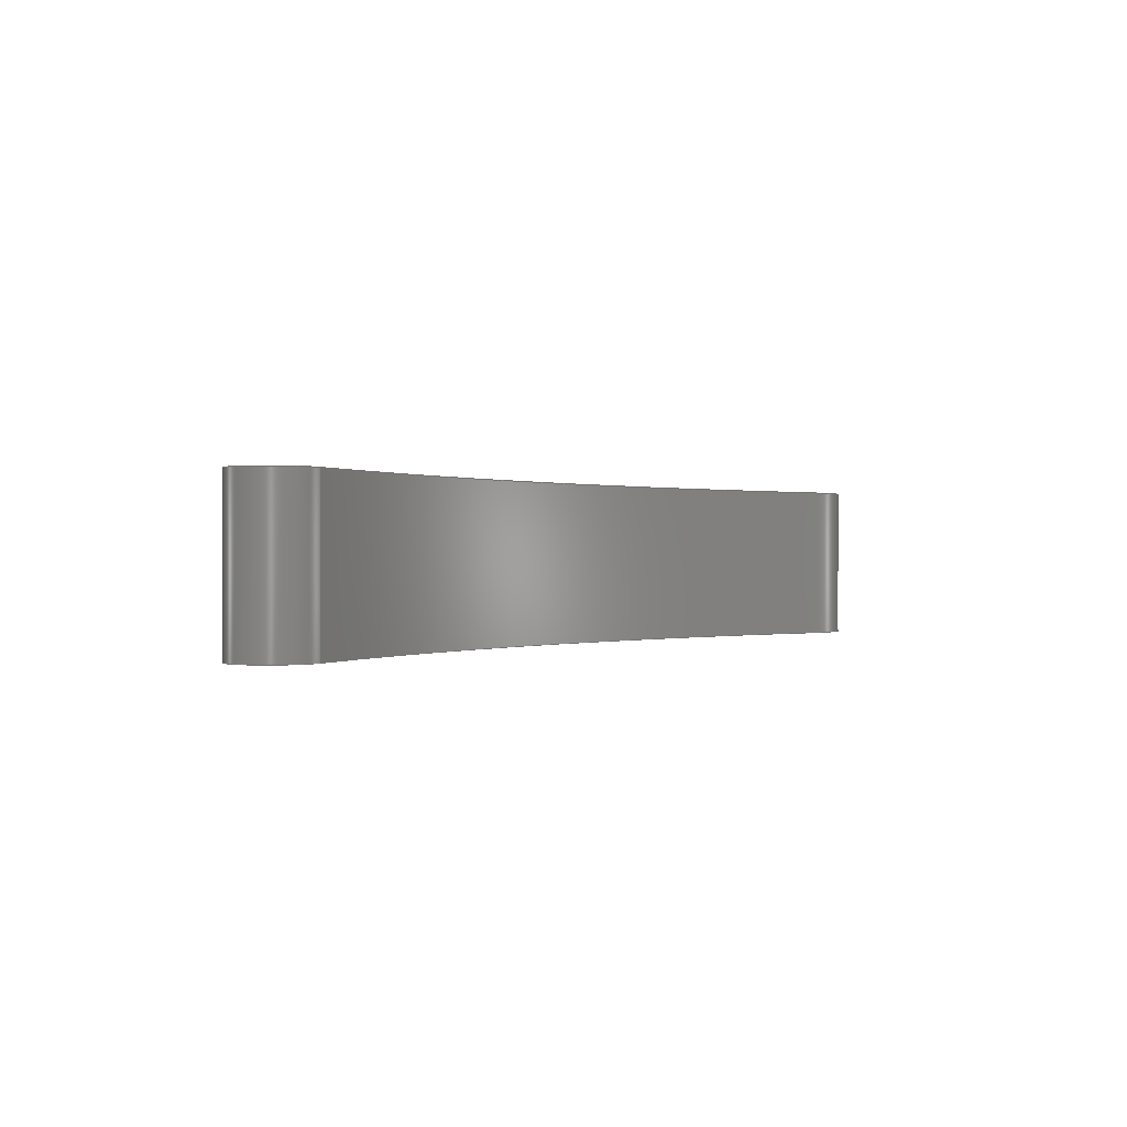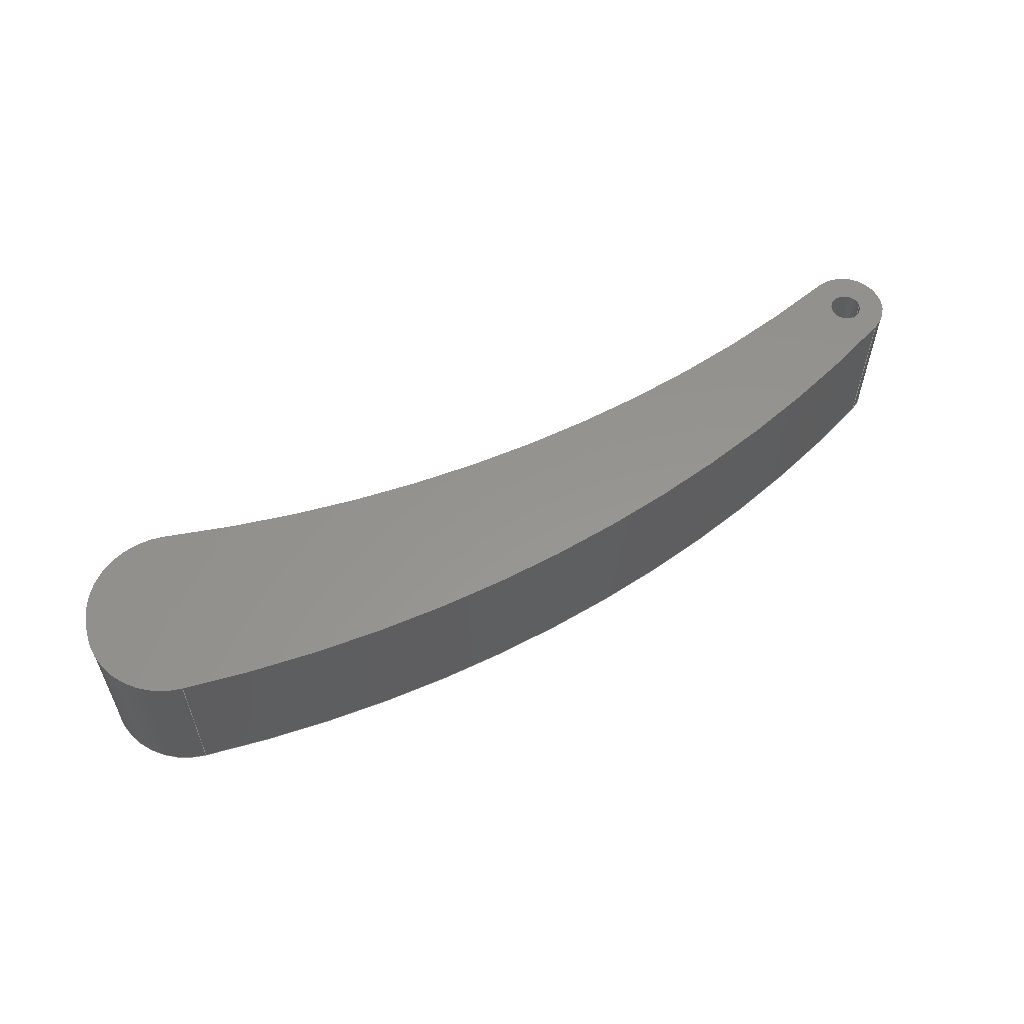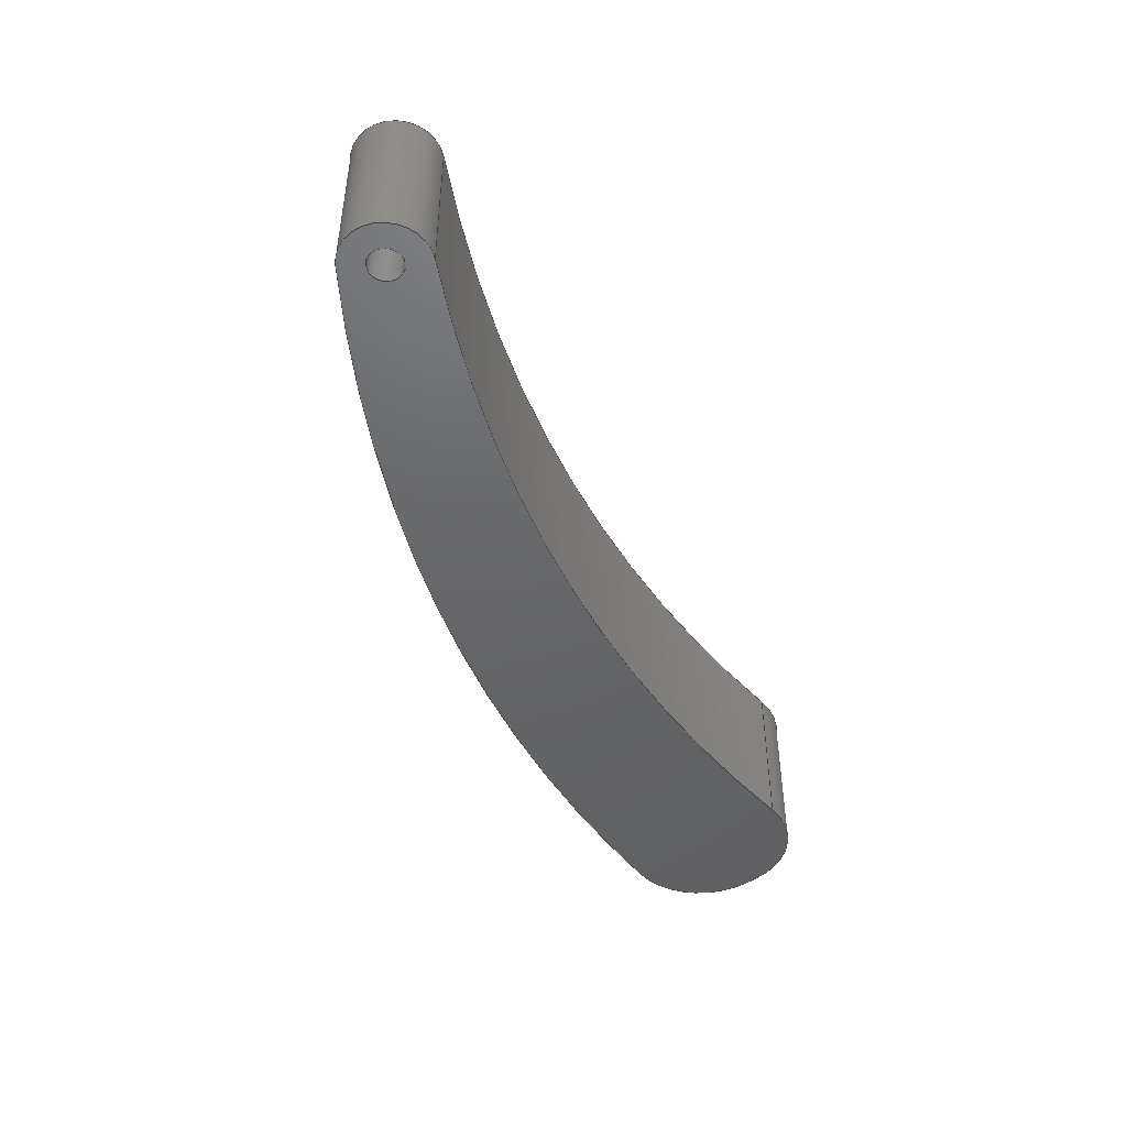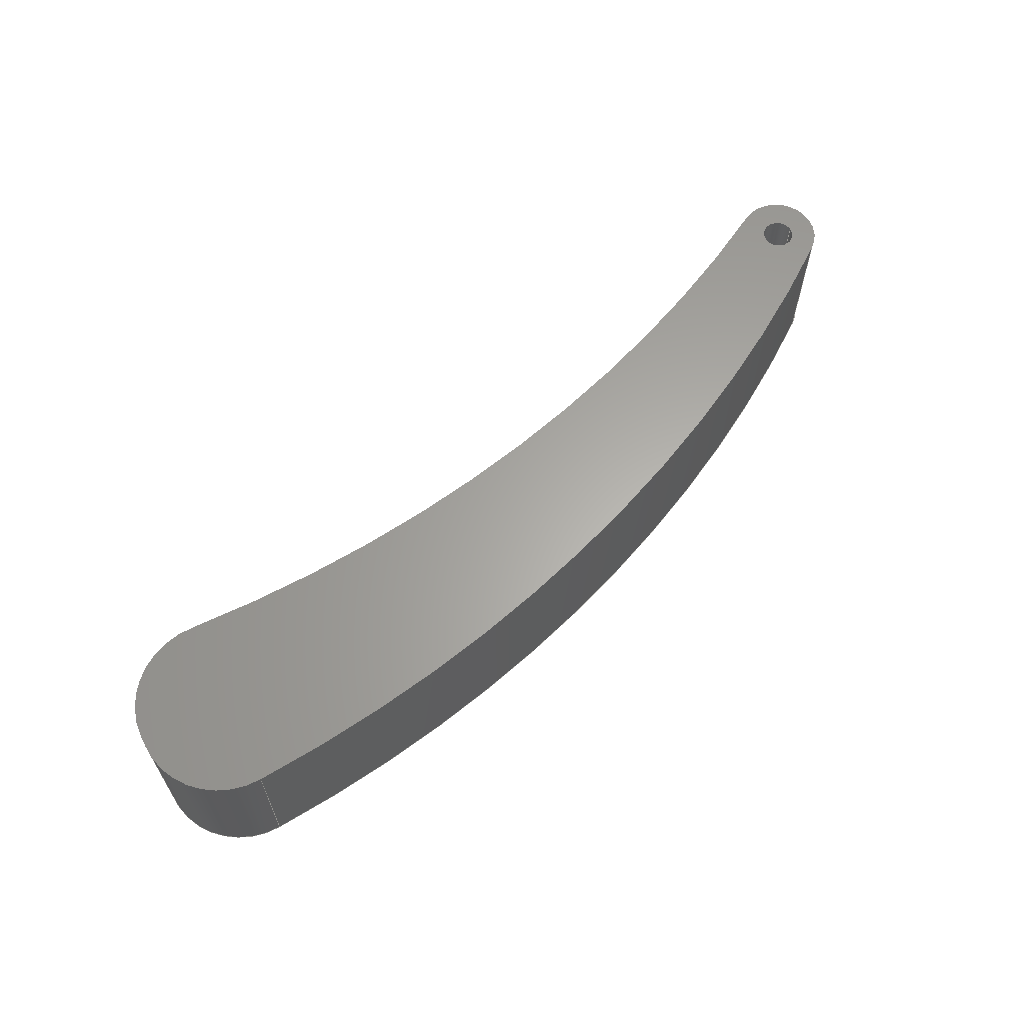
<metadata>
{"format":"step","ext":"step","renderer":"f3d","projection":"perspective","resolution":1024,"background":"white","views":[{"elev":0.2,"azim":-39.1,"up":"+Z"},{"elev":57.5,"azim":168.1,"up":"+Z"},{"elev":-46.3,"azim":-51.7,"up":"+Z"},{"elev":62.8,"azim":152.7,"up":"+Z"}]}
</metadata>
<code>
ISO-10303-21;
DATA;
#1=MECHANICAL_DESIGN_GEOMETRIC_PRESENTATION_REPRESENTATION('',(#4),#289);
#2=SHAPE_REPRESENTATION_RELATIONSHIP('SRR','None',#296,#3);
#3=ADVANCED_BREP_SHAPE_REPRESENTATION('',(#5),#288);
#4=STYLED_ITEM('',(#306),#5);
#5=MANIFOLD_SOLID_BREP('Body1',#153);
#6=FACE_BOUND('',#28,.T.);
#7=FACE_BOUND('',#30,.T.);
#8=PLANE('',#170);
#9=PLANE('',#186);
#10=PLANE('',#187);
#11=FACE_OUTER_BOUND('',#20,.T.);
#12=FACE_OUTER_BOUND('',#21,.T.);
#13=FACE_OUTER_BOUND('',#22,.T.);
#14=FACE_OUTER_BOUND('',#23,.T.);
#15=FACE_OUTER_BOUND('',#24,.T.);
#16=FACE_OUTER_BOUND('',#25,.T.);
#17=FACE_OUTER_BOUND('',#26,.T.);
#18=FACE_OUTER_BOUND('',#27,.T.);
#19=FACE_OUTER_BOUND('',#29,.T.);
#20=EDGE_LOOP('',(#96,#97,#98,#99));
#21=EDGE_LOOP('',(#100,#101,#102,#103));
#22=EDGE_LOOP('',(#104,#105,#106,#107));
#23=EDGE_LOOP('',(#108,#109,#110,#111));
#24=EDGE_LOOP('',(#112,#113,#114,#115));
#25=EDGE_LOOP('',(#116,#117,#118,#119));
#26=EDGE_LOOP('',(#120,#121,#122,#123));
#27=EDGE_LOOP('',(#124,#125,#126,#127,#128,#129));
#28=EDGE_LOOP('',(#130));
#29=EDGE_LOOP('',(#131,#132,#133,#134,#135,#136));
#30=EDGE_LOOP('',(#137));
#31=LINE('',#246,#40);
#32=LINE('',#251,#41);
#33=LINE('',#253,#42);
#34=LINE('',#255,#43);
#35=LINE('',#256,#44);
#36=LINE('',#262,#45);
#37=LINE('',#268,#46);
#38=LINE('',#274,#47);
#39=LINE('',#280,#48);
#40=VECTOR('',#194,0.2);
#41=VECTOR('',#199,1);
#42=VECTOR('',#200,1);
#43=VECTOR('',#201,1);
#44=VECTOR('',#202,1);
#45=VECTOR('',#209,1);
#46=VECTOR('',#216,1);
#47=VECTOR('',#223,1);
#48=VECTOR('',#230,1);
#49=CIRCLE('',#168,0.2);
#50=CIRCLE('',#169,0.2);
#51=CIRCLE('',#172,1.027);
#52=CIRCLE('',#173,1.027);
#53=CIRCLE('',#175,16.94);
#54=CIRCLE('',#176,16.94);
#55=CIRCLE('',#178,0.5);
#56=CIRCLE('',#179,0.5);
#57=CIRCLE('',#181,18);
#58=CIRCLE('',#182,18);
#59=CIRCLE('',#184,1);
#60=CIRCLE('',#185,1);
#61=VERTEX_POINT('',#243);
#62=VERTEX_POINT('',#245);
#63=VERTEX_POINT('',#249);
#64=VERTEX_POINT('',#250);
#65=VERTEX_POINT('',#252);
#66=VERTEX_POINT('',#254);
#67=VERTEX_POINT('',#258);
#68=VERTEX_POINT('',#260);
#69=VERTEX_POINT('',#264);
#70=VERTEX_POINT('',#266);
#71=VERTEX_POINT('',#270);
#72=VERTEX_POINT('',#272);
#73=VERTEX_POINT('',#276);
#74=VERTEX_POINT('',#278);
#75=EDGE_CURVE('',#61,#61,#49,.T.);
#76=EDGE_CURVE('',#61,#62,#31,.T.);
#77=EDGE_CURVE('',#62,#62,#50,.T.);
#78=EDGE_CURVE('',#63,#64,#32,.T.);
#79=EDGE_CURVE('',#63,#65,#33,.T.);
#80=EDGE_CURVE('',#66,#65,#34,.T.);
#81=EDGE_CURVE('',#64,#66,#35,.T.);
#82=EDGE_CURVE('',#67,#64,#51,.T.);
#83=EDGE_CURVE('',#68,#66,#52,.T.);
#84=EDGE_CURVE('',#67,#68,#36,.T.);
#85=EDGE_CURVE('',#67,#69,#53,.T.);
#86=EDGE_CURVE('',#70,#68,#54,.T.);
#87=EDGE_CURVE('',#69,#70,#37,.T.);
#88=EDGE_CURVE('',#71,#69,#55,.T.);
#89=EDGE_CURVE('',#72,#70,#56,.T.);
#90=EDGE_CURVE('',#71,#72,#38,.T.);
#91=EDGE_CURVE('',#73,#71,#57,.T.);
#92=EDGE_CURVE('',#74,#72,#58,.T.);
#93=EDGE_CURVE('',#73,#74,#39,.T.);
#94=EDGE_CURVE('',#63,#73,#59,.T.);
#95=EDGE_CURVE('',#65,#74,#60,.T.);
#96=ORIENTED_EDGE('',*,*,#75,.F.);
#97=ORIENTED_EDGE('',*,*,#76,.T.);
#98=ORIENTED_EDGE('',*,*,#77,.T.);
#99=ORIENTED_EDGE('',*,*,#76,.F.);
#100=ORIENTED_EDGE('',*,*,#78,.F.);
#101=ORIENTED_EDGE('',*,*,#79,.T.);
#102=ORIENTED_EDGE('',*,*,#80,.F.);
#103=ORIENTED_EDGE('',*,*,#81,.F.);
#104=ORIENTED_EDGE('',*,*,#82,.T.);
#105=ORIENTED_EDGE('',*,*,#81,.T.);
#106=ORIENTED_EDGE('',*,*,#83,.F.);
#107=ORIENTED_EDGE('',*,*,#84,.F.);
#108=ORIENTED_EDGE('',*,*,#85,.F.);
#109=ORIENTED_EDGE('',*,*,#84,.T.);
#110=ORIENTED_EDGE('',*,*,#86,.F.);
#111=ORIENTED_EDGE('',*,*,#87,.F.);
#112=ORIENTED_EDGE('',*,*,#88,.T.);
#113=ORIENTED_EDGE('',*,*,#87,.T.);
#114=ORIENTED_EDGE('',*,*,#89,.F.);
#115=ORIENTED_EDGE('',*,*,#90,.F.);
#116=ORIENTED_EDGE('',*,*,#91,.T.);
#117=ORIENTED_EDGE('',*,*,#90,.T.);
#118=ORIENTED_EDGE('',*,*,#92,.F.);
#119=ORIENTED_EDGE('',*,*,#93,.F.);
#120=ORIENTED_EDGE('',*,*,#94,.T.);
#121=ORIENTED_EDGE('',*,*,#93,.T.);
#122=ORIENTED_EDGE('',*,*,#95,.F.);
#123=ORIENTED_EDGE('',*,*,#79,.F.);
#124=ORIENTED_EDGE('',*,*,#95,.T.);
#125=ORIENTED_EDGE('',*,*,#92,.T.);
#126=ORIENTED_EDGE('',*,*,#89,.T.);
#127=ORIENTED_EDGE('',*,*,#86,.T.);
#128=ORIENTED_EDGE('',*,*,#83,.T.);
#129=ORIENTED_EDGE('',*,*,#80,.T.);
#130=ORIENTED_EDGE('',*,*,#75,.T.);
#131=ORIENTED_EDGE('',*,*,#94,.F.);
#132=ORIENTED_EDGE('',*,*,#78,.T.);
#133=ORIENTED_EDGE('',*,*,#82,.F.);
#134=ORIENTED_EDGE('',*,*,#85,.T.);
#135=ORIENTED_EDGE('',*,*,#88,.F.);
#136=ORIENTED_EDGE('',*,*,#91,.F.);
#137=ORIENTED_EDGE('',*,*,#77,.F.);
#138=CYLINDRICAL_SURFACE('',#167,0.2);
#139=CYLINDRICAL_SURFACE('',#171,1.027);
#140=CYLINDRICAL_SURFACE('',#174,16.94);
#141=CYLINDRICAL_SURFACE('',#177,0.5);
#142=CYLINDRICAL_SURFACE('',#180,18);
#143=CYLINDRICAL_SURFACE('',#183,1);
#144=ADVANCED_FACE('',(#11),#138,.F.);
#145=ADVANCED_FACE('',(#12),#8,.T.);
#146=ADVANCED_FACE('',(#13),#139,.T.);
#147=ADVANCED_FACE('',(#14),#140,.F.);
#148=ADVANCED_FACE('',(#15),#141,.T.);
#149=ADVANCED_FACE('',(#16),#142,.T.);
#150=ADVANCED_FACE('',(#17),#143,.T.);
#151=ADVANCED_FACE('',(#18,#6),#9,.T.);
#152=ADVANCED_FACE('',(#19,#7),#10,.F.);
#153=CLOSED_SHELL('',(#144,#145,#146,#147,#148,#149,#150,#151,#152));
#154=DERIVED_UNIT_ELEMENT(#156,1);
#155=DERIVED_UNIT_ELEMENT(#291,3);
#156=(
MASS_UNIT()
NAMED_UNIT(*)
SI_UNIT(.KILO.,.GRAM.)
);
#157=DERIVED_UNIT((#154,#155));
#158=MEASURE_REPRESENTATION_ITEM('density measure',
POSITIVE_RATIO_MEASURE(7850),#157);
#159=PROPERTY_DEFINITION_REPRESENTATION(#164,#161);
#160=PROPERTY_DEFINITION_REPRESENTATION(#165,#162);
#161=REPRESENTATION('material name',(#163),#288);
#162=REPRESENTATION('density',(#158),#288);
#163=DESCRIPTIVE_REPRESENTATION_ITEM('Steel','Steel');
#164=PROPERTY_DEFINITION('material property','material name',#298);
#165=PROPERTY_DEFINITION('material property','density of part',#298);
#166=AXIS2_PLACEMENT_3D('placement',#241,#188,#189);
#167=AXIS2_PLACEMENT_3D('',#242,#190,#191);
#168=AXIS2_PLACEMENT_3D('',#244,#192,#193);
#169=AXIS2_PLACEMENT_3D('',#247,#195,#196);
#170=AXIS2_PLACEMENT_3D('',#248,#197,#198);
#171=AXIS2_PLACEMENT_3D('',#257,#203,#204);
#172=AXIS2_PLACEMENT_3D('',#259,#205,#206);
#173=AXIS2_PLACEMENT_3D('',#261,#207,#208);
#174=AXIS2_PLACEMENT_3D('',#263,#210,#211);
#175=AXIS2_PLACEMENT_3D('',#265,#212,#213);
#176=AXIS2_PLACEMENT_3D('',#267,#214,#215);
#177=AXIS2_PLACEMENT_3D('',#269,#217,#218);
#178=AXIS2_PLACEMENT_3D('',#271,#219,#220);
#179=AXIS2_PLACEMENT_3D('',#273,#221,#222);
#180=AXIS2_PLACEMENT_3D('',#275,#224,#225);
#181=AXIS2_PLACEMENT_3D('',#277,#226,#227);
#182=AXIS2_PLACEMENT_3D('',#279,#228,#229);
#183=AXIS2_PLACEMENT_3D('',#281,#231,#232);
#184=AXIS2_PLACEMENT_3D('',#282,#233,#234);
#185=AXIS2_PLACEMENT_3D('',#283,#235,#236);
#186=AXIS2_PLACEMENT_3D('',#284,#237,#238);
#187=AXIS2_PLACEMENT_3D('',#285,#239,#240);
#188=DIRECTION('axis',(0,0,1));
#189=DIRECTION('refdir',(1,0,0));
#190=DIRECTION('center_axis',(0,0,1));
#191=DIRECTION('ref_axis',(1,0,0));
#192=DIRECTION('center_axis',(0,0,-1));
#193=DIRECTION('ref_axis',(1,0,0));
#194=DIRECTION('',(0,0,-1));
#195=DIRECTION('center_axis',(0,0,-1));
#196=DIRECTION('ref_axis',(1,0,0));
#197=DIRECTION('center_axis',(1,-6.246e-15,0));
#198=DIRECTION('ref_axis',(6.246e-15,1,0));
#199=DIRECTION('',(-6.246e-15,-1,0));
#200=DIRECTION('',(0,0,1));
#201=DIRECTION('',(6.246e-15,1,0));
#202=DIRECTION('',(0,0,1));
#203=DIRECTION('center_axis',(0,0,1));
#204=DIRECTION('ref_axis',(-0.05045,-0.9987,0));
#205=DIRECTION('center_axis',(0,0,1));
#206=DIRECTION('ref_axis',(-0.05045,-0.9987,0));
#207=DIRECTION('center_axis',(0,0,1));
#208=DIRECTION('ref_axis',(-0.05045,-0.9987,0));
#209=DIRECTION('',(0,0,1));
#210=DIRECTION('center_axis',(0,0,1));
#211=DIRECTION('ref_axis',(0.05045,0.9987,0));
#212=DIRECTION('center_axis',(0,0,1));
#213=DIRECTION('ref_axis',(0.05045,0.9987,0));
#214=DIRECTION('center_axis',(0,0,-1));
#215=DIRECTION('ref_axis',(0.05045,0.9987,0));
#216=DIRECTION('',(0,0,1));
#217=DIRECTION('center_axis',(0,0,1));
#218=DIRECTION('ref_axis',(-0.5977,0.8017,0));
#219=DIRECTION('center_axis',(0,0,1));
#220=DIRECTION('ref_axis',(-0.5977,0.8017,0));
#221=DIRECTION('center_axis',(0,0,1));
#222=DIRECTION('ref_axis',(-0.5977,0.8017,0));
#223=DIRECTION('',(0,0,1));
#224=DIRECTION('center_axis',(0,0,1));
#225=DIRECTION('ref_axis',(-0.05106,0.9987,0));
#226=DIRECTION('center_axis',(0,0,1));
#227=DIRECTION('ref_axis',(-0.05106,0.9987,0));
#228=DIRECTION('center_axis',(0,0,1));
#229=DIRECTION('ref_axis',(-0.05106,0.9987,0));
#230=DIRECTION('',(0,0,1));
#231=DIRECTION('center_axis',(0,0,1));
#232=DIRECTION('ref_axis',(1,8.882e-16,0));
#233=DIRECTION('center_axis',(0,0,1));
#234=DIRECTION('ref_axis',(1,8.882e-16,0));
#235=DIRECTION('center_axis',(0,0,1));
#236=DIRECTION('ref_axis',(1,8.882e-16,0));
#237=DIRECTION('center_axis',(0,0,1));
#238=DIRECTION('ref_axis',(1,0,0));
#239=DIRECTION('center_axis',(0,0,1));
#240=DIRECTION('ref_axis',(1,0,0));
#241=CARTESIAN_POINT('',(0,0,0));
#242=CARTESIAN_POINT('Origin',(-6.402,-2.22e-15,0));
#243=CARTESIAN_POINT('',(-6.602,-2.245e-15,1.9));
#244=CARTESIAN_POINT('Origin',(-6.402,-2.22e-15,1.9));
#245=CARTESIAN_POINT('',(-6.602,-2.245e-15,0));
#246=CARTESIAN_POINT('',(-6.602,-2.245e-15,0));
#247=CARTESIAN_POINT('Origin',(-6.402,-2.22e-15,0));
#248=CARTESIAN_POINT('Origin',(4.189,2.805,0));
#249=CARTESIAN_POINT('',(4.189,2.947,0));
#250=CARTESIAN_POINT('',(4.189,2.805,0));
#251=CARTESIAN_POINT('',(4.189,2.947,0));
#252=CARTESIAN_POINT('',(4.189,2.947,1.9));
#253=CARTESIAN_POINT('',(4.189,2.947,0));
#254=CARTESIAN_POINT('',(4.189,2.805,1.9));
#255=CARTESIAN_POINT('',(4.189,2.947,1.9));
#256=CARTESIAN_POINT('',(4.189,2.805,0));
#257=CARTESIAN_POINT('Origin',(3.163,2.805,0));
#258=CARTESIAN_POINT('',(3.111,1.78,0));
#259=CARTESIAN_POINT('Origin',(3.163,2.805,0));
#260=CARTESIAN_POINT('',(3.111,1.78,1.9));
#261=CARTESIAN_POINT('Origin',(3.163,2.805,1.9));
#262=CARTESIAN_POINT('',(3.111,1.78,0));
#263=CARTESIAN_POINT('Origin',(2.257,-15.14,0));
#264=CARTESIAN_POINT('',(-6.153,-0.434,0));
#265=CARTESIAN_POINT('Origin',(2.257,-15.14,0));
#266=CARTESIAN_POINT('',(-6.153,-0.434,1.9));
#267=CARTESIAN_POINT('Origin',(2.257,-15.14,1.9));
#268=CARTESIAN_POINT('',(-6.153,-0.434,0));
#269=CARTESIAN_POINT('Origin',(-6.402,-2.22e-15,0));
#270=CARTESIAN_POINT('',(-6.701,0.4009,0));
#271=CARTESIAN_POINT('Origin',(-6.402,-2.22e-15,0));
#272=CARTESIAN_POINT('',(-6.701,0.4009,1.9));
#273=CARTESIAN_POINT('Origin',(-6.402,-2.22e-15,1.9));
#274=CARTESIAN_POINT('',(-6.701,0.4009,0));
#275=CARTESIAN_POINT('Origin',(4.058,-14.03,0));
#276=CARTESIAN_POINT('',(3.138,3.946,0));
#277=CARTESIAN_POINT('Origin',(4.058,-14.03,0));
#278=CARTESIAN_POINT('',(3.138,3.946,1.9));
#279=CARTESIAN_POINT('Origin',(4.058,-14.03,1.9));
#280=CARTESIAN_POINT('',(3.138,3.946,0));
#281=CARTESIAN_POINT('Origin',(3.189,2.947,0));
#282=CARTESIAN_POINT('Origin',(3.189,2.947,0));
#283=CARTESIAN_POINT('Origin',(3.189,2.947,1.9));
#284=CARTESIAN_POINT('Origin',(-1.356,1.724,1.9));
#285=CARTESIAN_POINT('Origin',(-1.356,1.724,0));
#286=UNCERTAINTY_MEASURE_WITH_UNIT(LENGTH_MEASURE(0.001),#290,
'DISTANCE_ACCURACY_VALUE',
'Maximum model space distance between geometric entities at asserted c
onnectivities');
#287=UNCERTAINTY_MEASURE_WITH_UNIT(LENGTH_MEASURE(0.001),#290,
'DISTANCE_ACCURACY_VALUE',
'Maximum model space distance between geometric entities at asserted c
onnectivities');
#288=(
GEOMETRIC_REPRESENTATION_CONTEXT(3)
GLOBAL_UNCERTAINTY_ASSIGNED_CONTEXT((#286))
GLOBAL_UNIT_ASSIGNED_CONTEXT((#290,#292,#293))
REPRESENTATION_CONTEXT('','3D')
);
#289=(
GEOMETRIC_REPRESENTATION_CONTEXT(3)
GLOBAL_UNCERTAINTY_ASSIGNED_CONTEXT((#287))
GLOBAL_UNIT_ASSIGNED_CONTEXT((#290,#292,#293))
REPRESENTATION_CONTEXT('','3D')
);
#290=(
LENGTH_UNIT()
NAMED_UNIT(*)
SI_UNIT(.CENTI.,.METRE.)
);
#291=(
LENGTH_UNIT()
NAMED_UNIT(*)
SI_UNIT($,.METRE.)
);
#292=(
NAMED_UNIT(*)
PLANE_ANGLE_UNIT()
SI_UNIT($,.RADIAN.)
);
#293=(
NAMED_UNIT(*)
SI_UNIT($,.STERADIAN.)
SOLID_ANGLE_UNIT()
);
#294=SHAPE_DEFINITION_REPRESENTATION(#295,#296);
#295=PRODUCT_DEFINITION_SHAPE('',$,#298);
#296=SHAPE_REPRESENTATION('',(#166),#288);
#297=PRODUCT_DEFINITION_CONTEXT('part definition',#302,'design');
#298=PRODUCT_DEFINITION('obudowa','obudowa',#299,#297);
#299=PRODUCT_DEFINITION_FORMATION('',$,#304);
#300=PRODUCT_RELATED_PRODUCT_CATEGORY('obudowa','obudowa',(#304));
#301=APPLICATION_PROTOCOL_DEFINITION('international standard',
'automotive_design',2009,#302);
#302=APPLICATION_CONTEXT(
'Core Data for Automotive Mechanical Design Process');
#303=PRODUCT_CONTEXT('part definition',#302,'mechanical');
#304=PRODUCT('obudowa','obudowa',$,(#303));
#305=PRESENTATION_STYLE_ASSIGNMENT((#307));
#306=PRESENTATION_STYLE_ASSIGNMENT((#308));
#307=SURFACE_STYLE_USAGE(.BOTH.,#309);
#308=SURFACE_STYLE_USAGE(.BOTH.,#310);
#309=SURFACE_SIDE_STYLE('',(#311));
#310=SURFACE_SIDE_STYLE('',(#312));
#311=SURFACE_STYLE_FILL_AREA(#313);
#312=SURFACE_STYLE_FILL_AREA(#314);
#313=FILL_AREA_STYLE('Steel - Satin',(#315));
#314=FILL_AREA_STYLE('Plastic - Translucent Matte (White)',(#316));
#315=FILL_AREA_STYLE_COLOUR('Steel - Satin',#317);
#316=FILL_AREA_STYLE_COLOUR('Plastic - Translucent Matte (White)',#318);
#317=COLOUR_RGB('Steel - Satin',0.6275,0.6275,0.6275);
#318=COLOUR_RGB('Plastic - Translucent Matte (White)',0.9647,
0.9647,0.9529);
ENDSEC;
END-ISO-10303-21;

</code>
